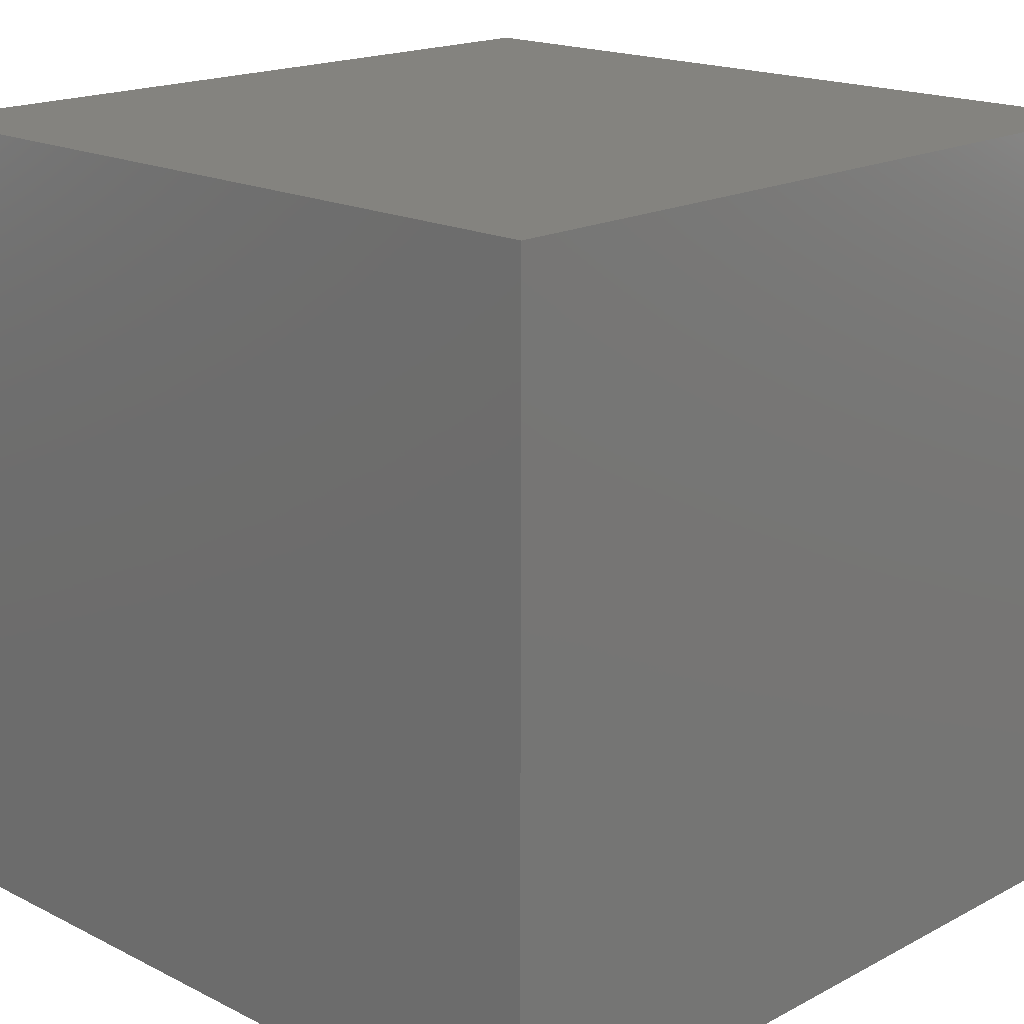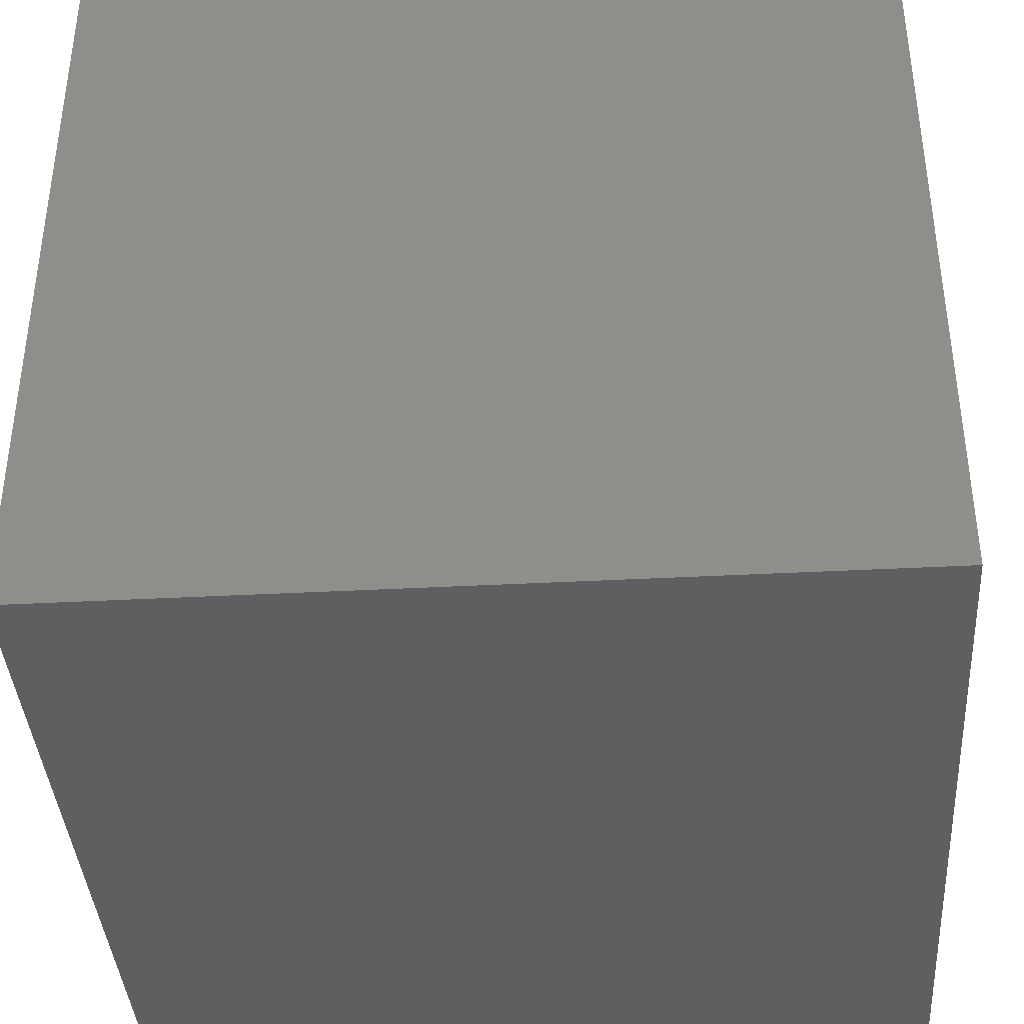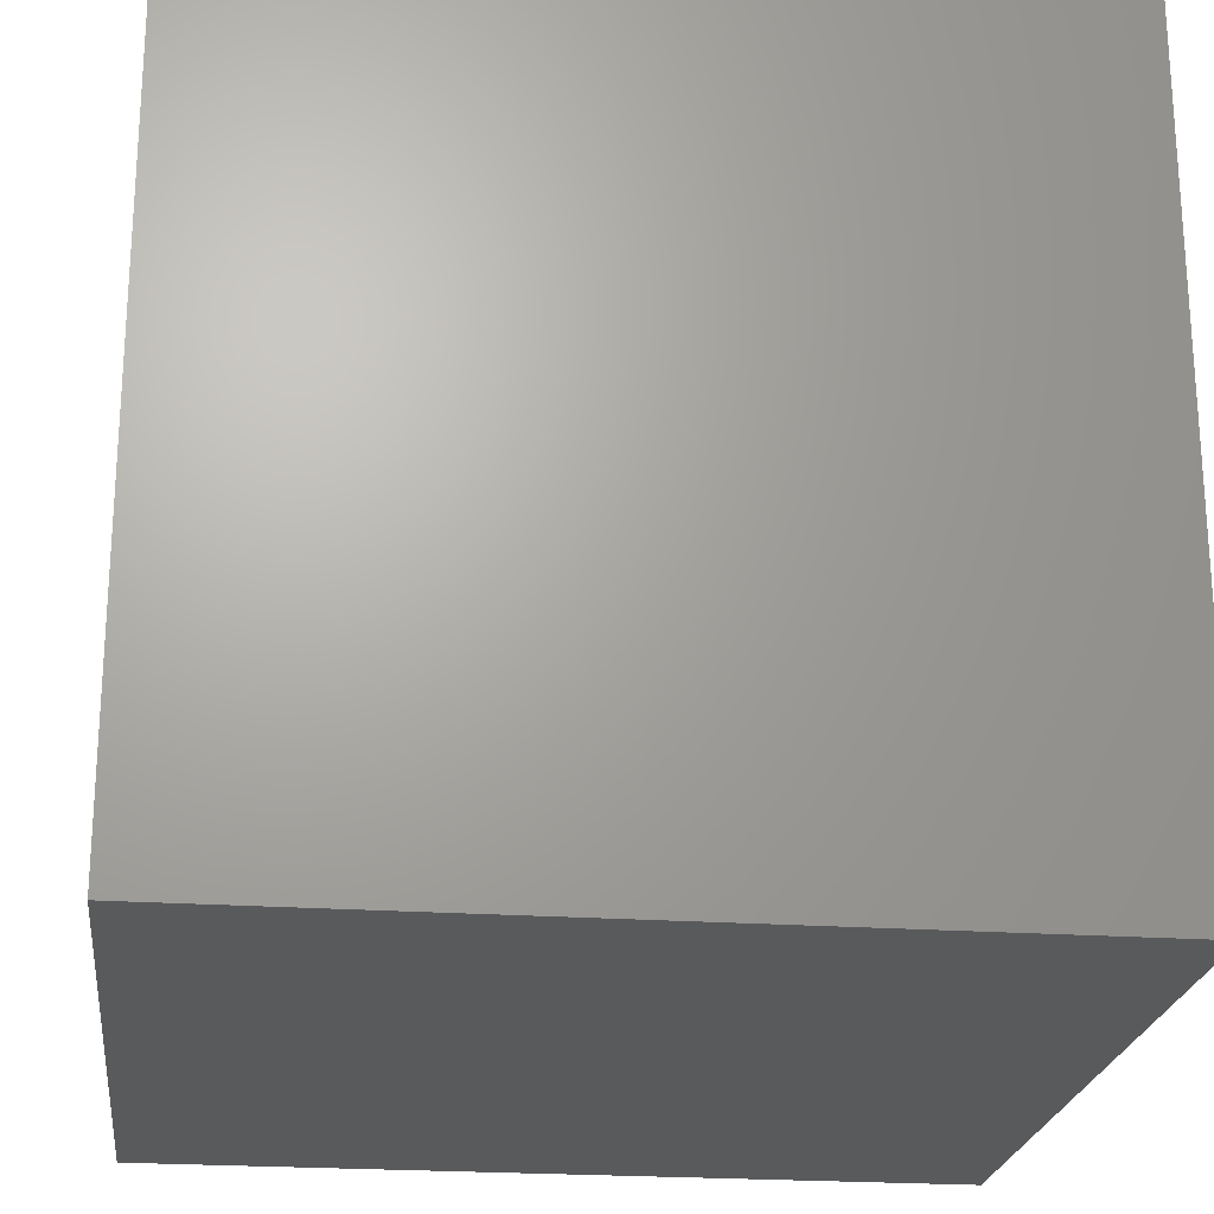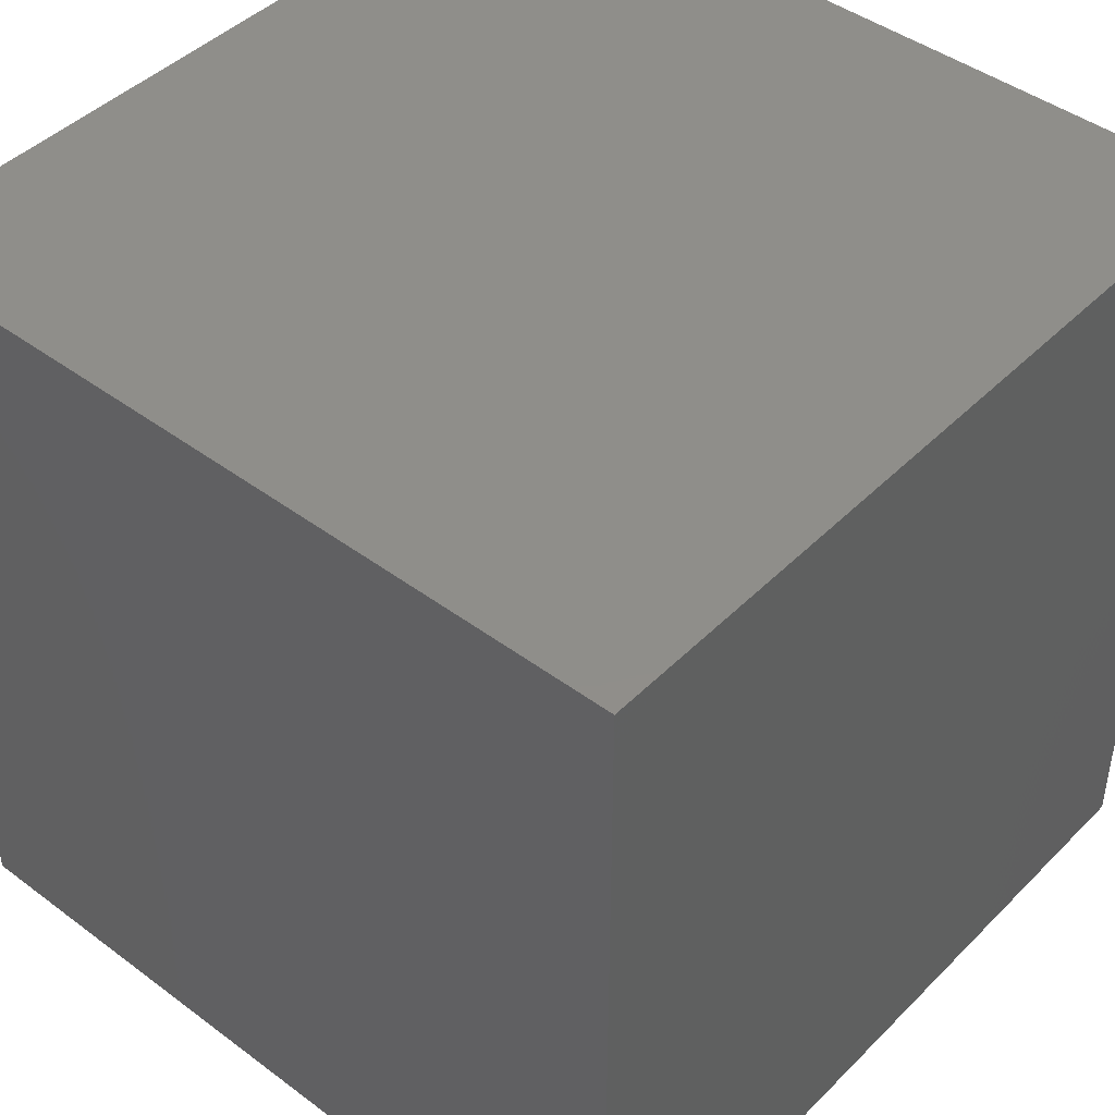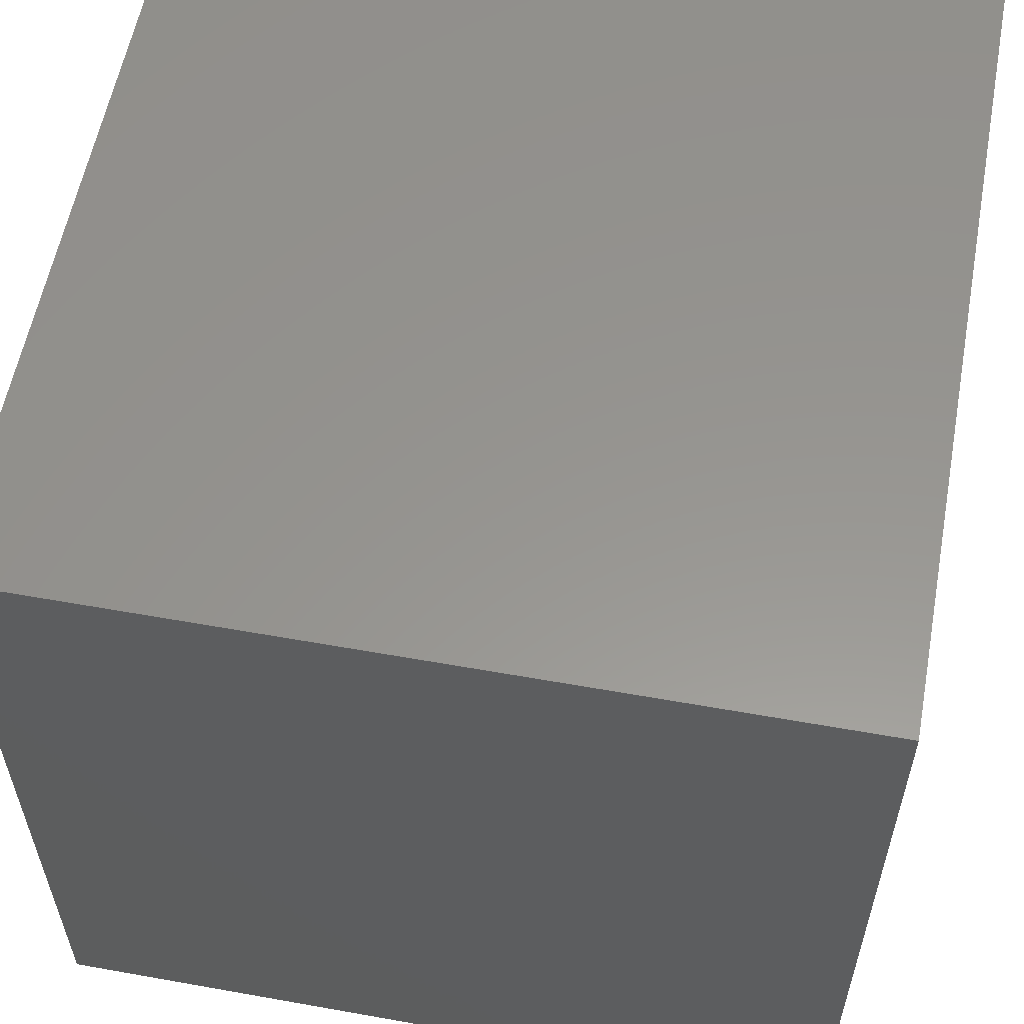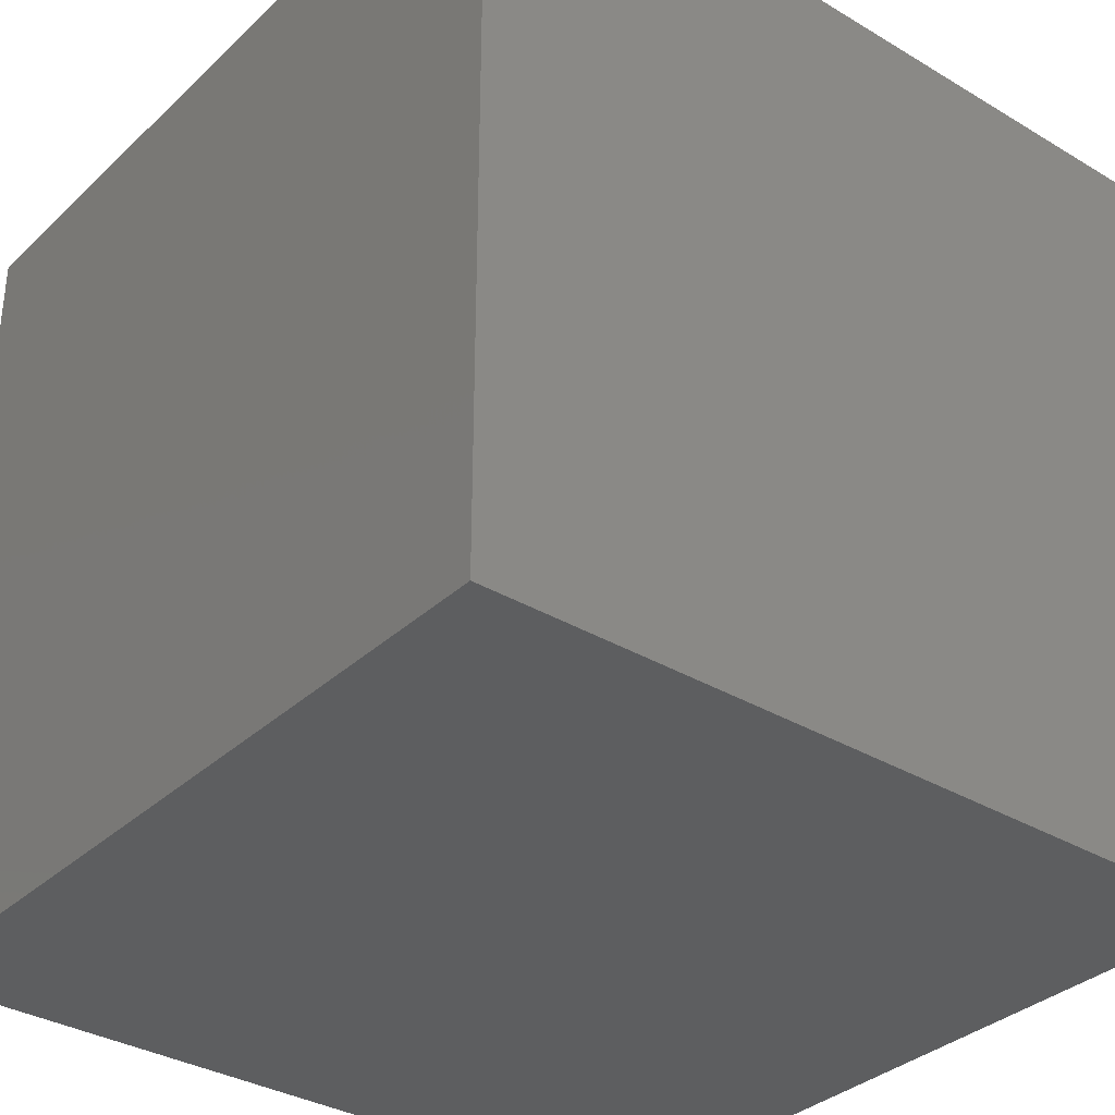
<metadata>
{"format":"stl","ext":"stl","renderer":"f3d","projection":"perspective","resolution":1024,"background":"white","views":[{"elev":17.9,"azim":44.3,"up":"+Z"},{"elev":-39.1,"azim":-86.2,"up":"+Z"},{"elev":-22.7,"azim":173.2,"up":"+Z"},{"elev":44.4,"azim":-139.0,"up":"+Z"},{"elev":57.7,"azim":-169.5,"up":"+Y"},{"elev":-34.1,"azim":51.1,"up":"+Z"}]}
</metadata>
<code>
# stl→obj: 8 verts, 12 faces
v -7 -2 -1
v -8 -2 -1
v -7 -3 -1
v -8 -3 -1
v -7 -3 -2
v -8 -3 -2
v -7 -2 -2
v -8 -2 -2
f 1 2 3
f 3 2 4
f 5 6 7
f 7 6 8
f 4 6 3
f 3 6 5
f 2 8 4
f 4 8 6
f 1 7 2
f 2 7 8
f 3 5 1
f 1 5 7

</code>
